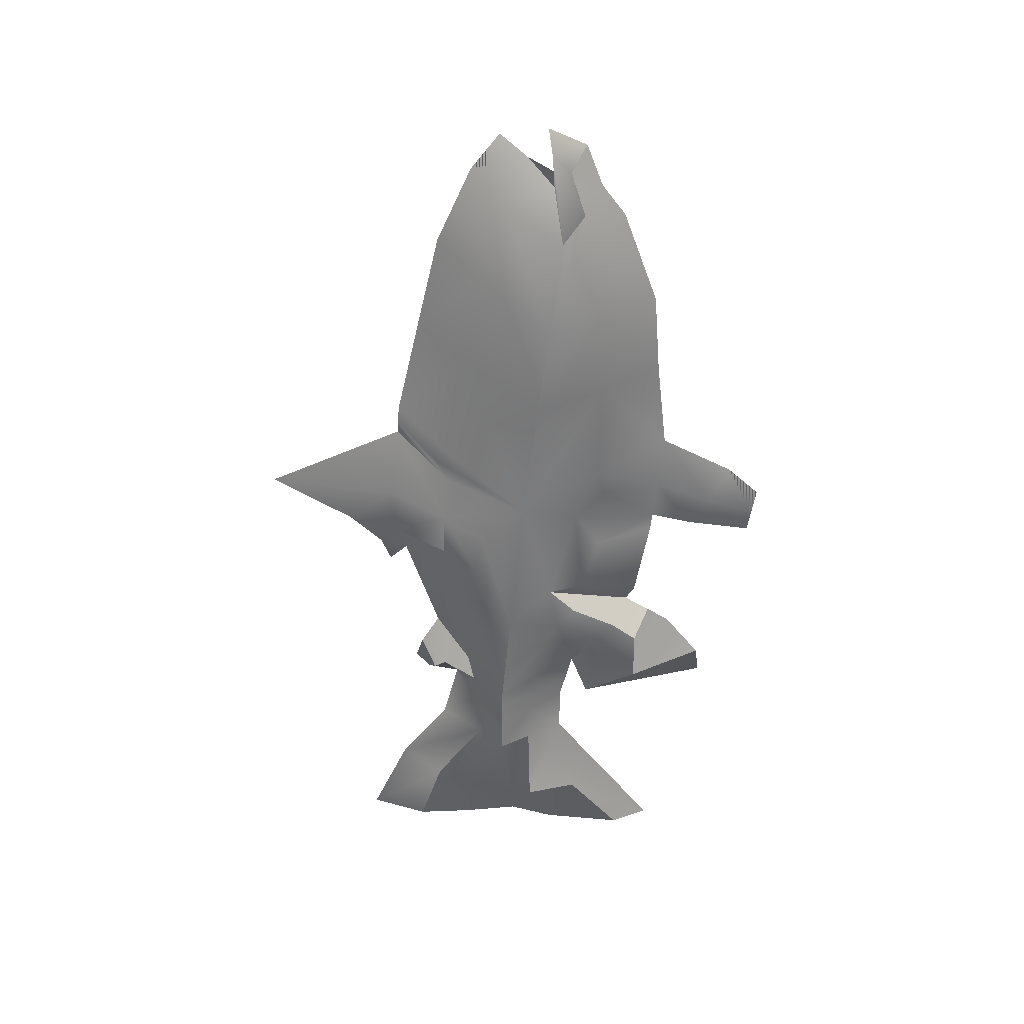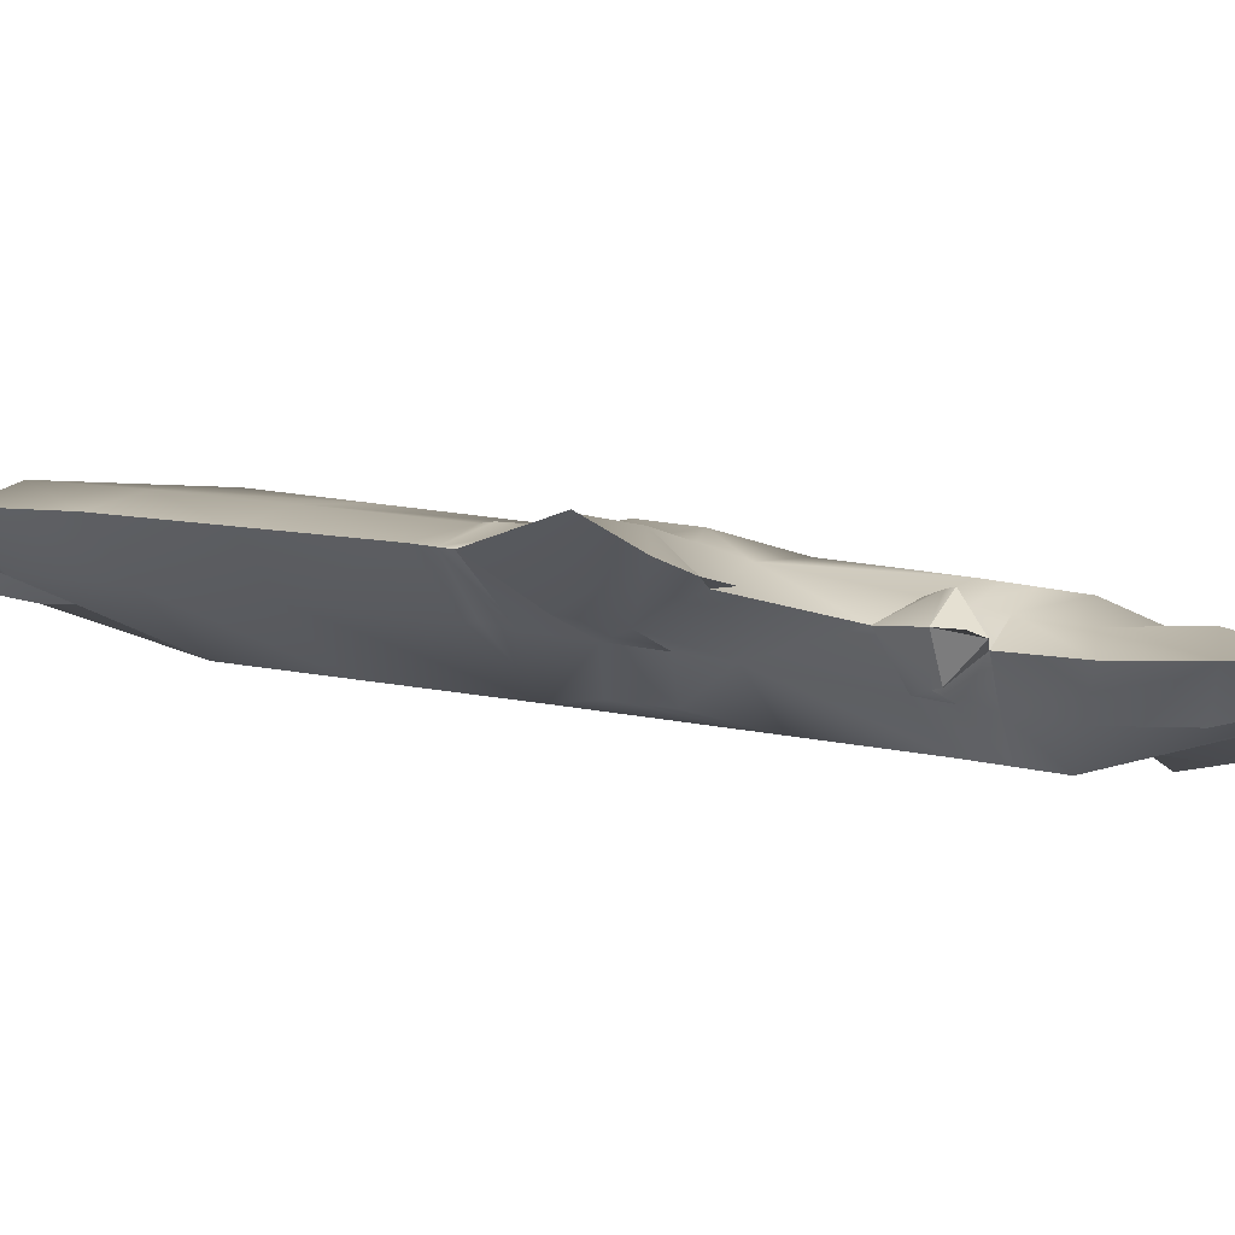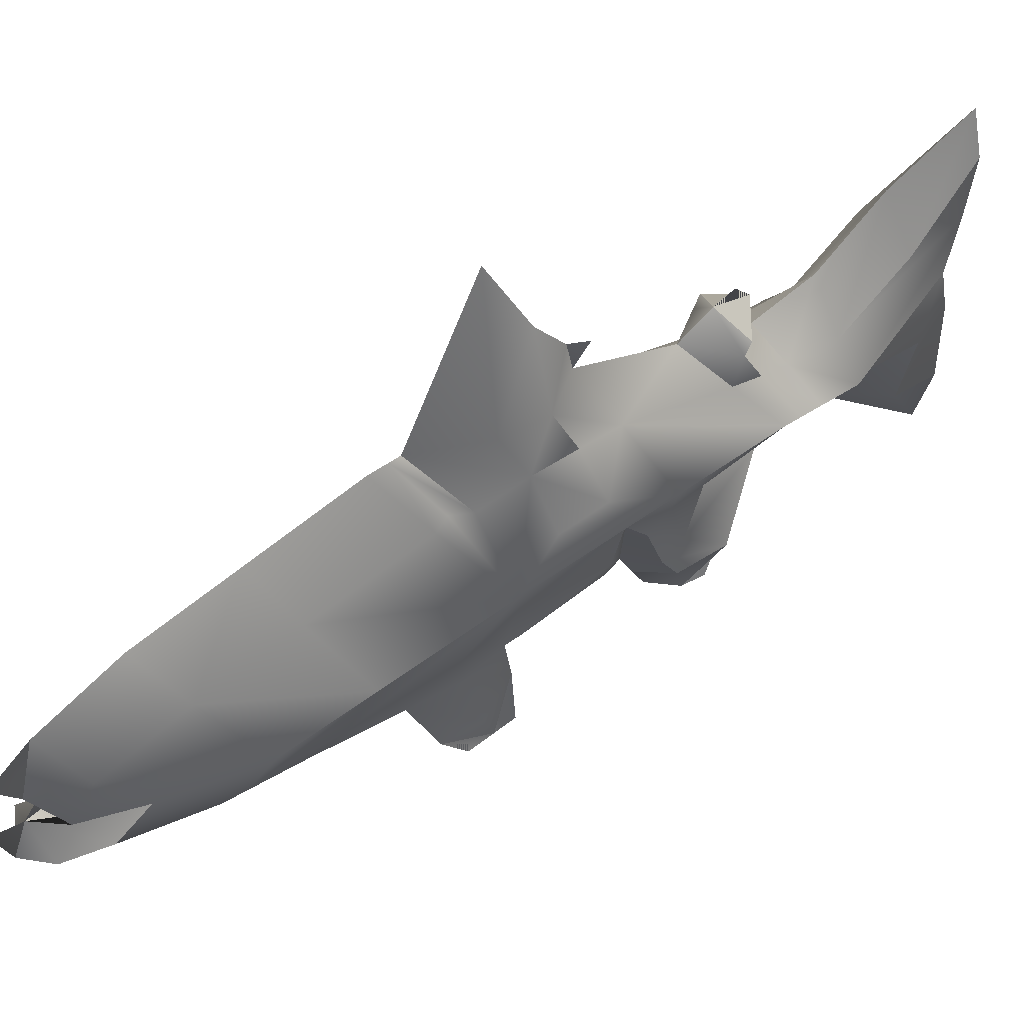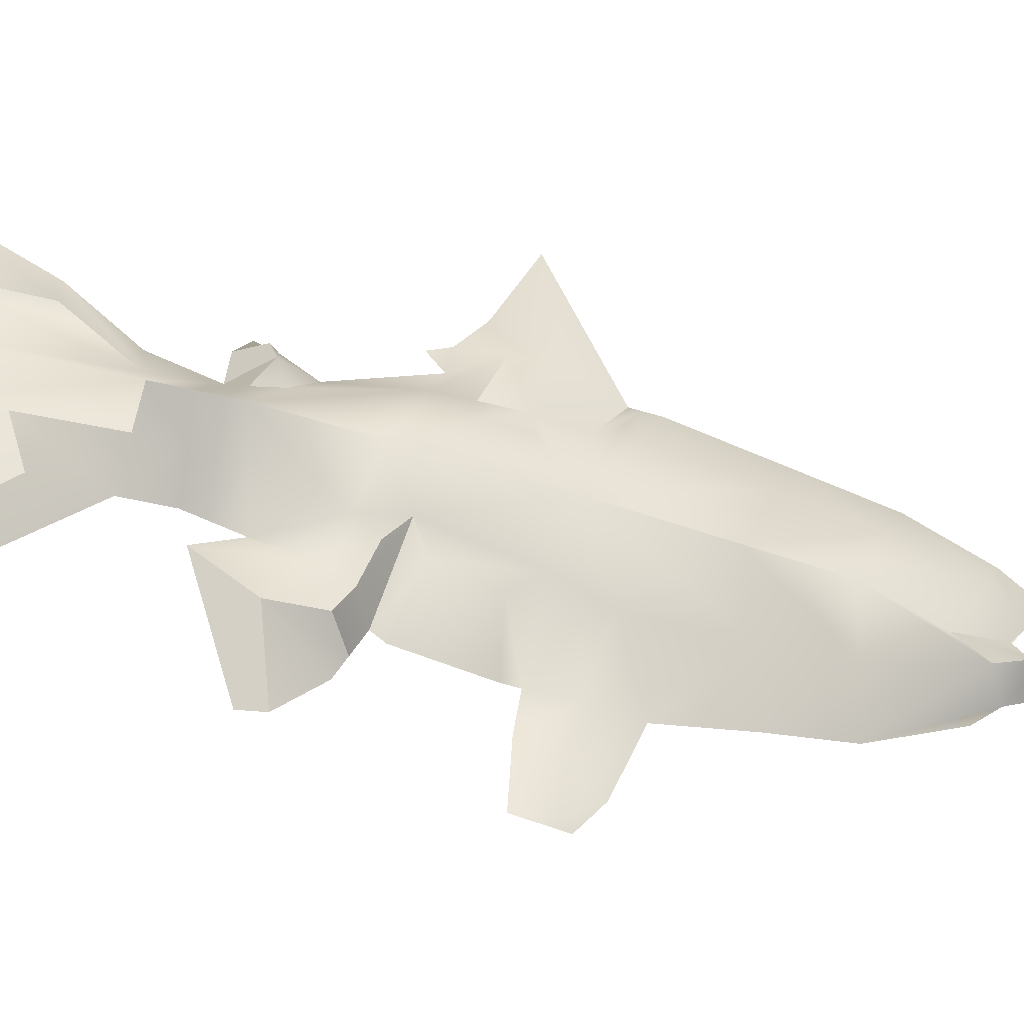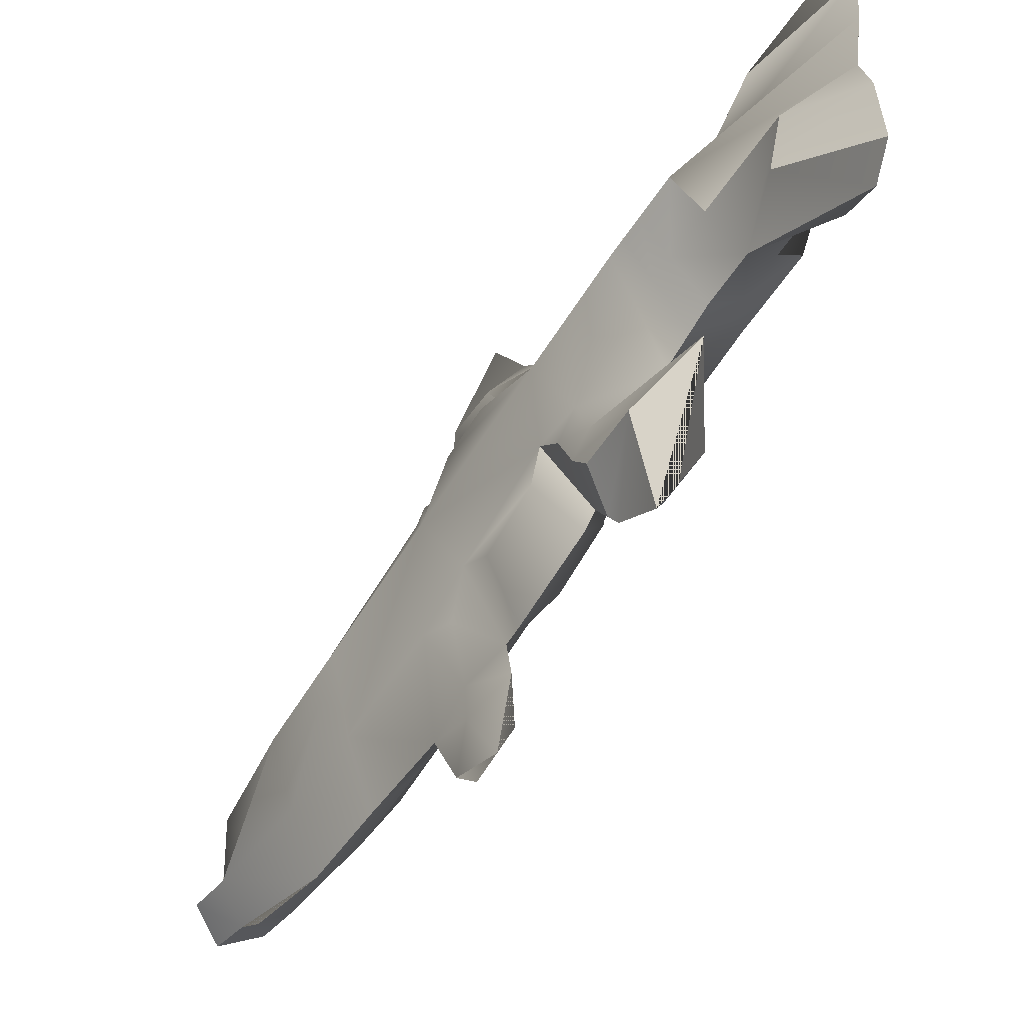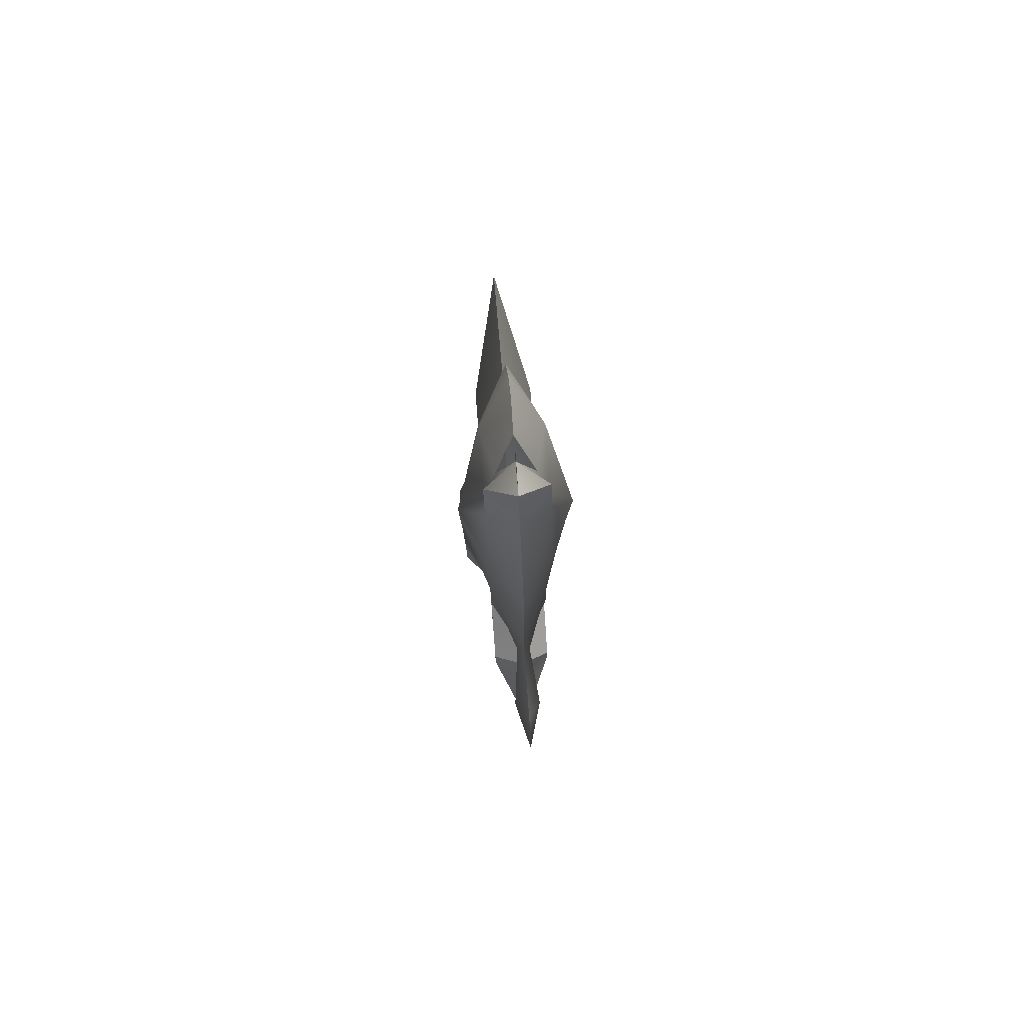
<metadata>
{"format":"obj","ext":"obj","renderer":"f3d","projection":"perspective","resolution":1024,"background":"white","views":[{"elev":31.1,"azim":-83.6,"up":"+Z"},{"elev":78.4,"azim":98.6,"up":"+Y"},{"elev":49.7,"azim":53.9,"up":"+Y"},{"elev":-38.1,"azim":-108.1,"up":"+Y"},{"elev":-56.3,"azim":147.3,"up":"+Y"},{"elev":78.3,"azim":-4.4,"up":"+Z"}]}
</metadata>
<code>
o Fish
v 0.04338 -0.06735 0.8744
v 0.06849 -0.1998 -0.3265
v 0.06849 0.3253 0.07306
v 0.06849 -0.09018 0.7466
v 0.1265 -0.007991 0.07534
v 0.1265 0.04452 -0.484
v 0.1265 0.04452 -0.6484
v 0.1265 -0.06647 0.5529
v 0.1265 -0.04217 0.3544
v 0.06849 -0.2888 -0.4292
v 0.1265 0.04452 -0.5662
v 0.1265 0.02319 -0.2568
v 0.06849 -0.1884 -0.03653
v 0.06849 -0.1518 -0.1644
v 0.06849 -0.07192 -0.1918
v 0.06849 -0.1313 0.03425
v 0.06849 0.1952 0.009132
v 0.06849 0.1815 0.1187
v 0.06849 0.2275 -0.4439
v 0.06849 0.2004 -0.4306
v 0.1265 0.04452 -0.52
v 0.06849 0.1174 -0.5316
v 0.06849 0.1092 -0.6449
v 0.06849 0.3144 -0.03184
v 0.06849 0.126 -0.4732
v 0.06849 0.1398 -0.409
v 0.06849 0.1971 -0.1743
v 0.06849 0.1974 -0.0872
v 0.06849 0.1841 0.1947
v 0.06849 0.09501 0.6512
v 0.06849 0.03996 0.8356
v 0.06849 0.1383 0.4464
v 0.06849 -0.1943 0.5762
v 0.06849 -0.1395 0.8191
v 0.06849 -0.1929 0.3905
v 0.06849 -0.1827 0.1537
v 0.06849 -0.107 0.9196
v 0.1265 0.107 -0.1062
v 0.1265 0.09592 -0.004756
v 0.06849 0.2101 0.1712
v 0.06849 0.2212 -0.7943
v 0.06849 -0.02299 -0.8466
v 0.06849 -0.1371 -0.8086
v 0.06849 -0.02818 -0.4663
v 0.06849 -0.2315 -0.2802
v 0.06849 -0.02556 -0.5155
v 0.06849 -0.09292 -0.2931
v 0.06849 -0.01821 -0.6535
v 0.06849 -0.0231 -0.5618
v 0.06849 -0.2878 -0.3171
v 0.06849 -0.1308 -0.2426
v 0.0149 -0.3275 0.1095
v 0.0295 -0.4552 0.07875
v 0.05041 -0.2002 0.09565
v 0 0.0605 0.9794
v -0.04338 -0.06735 0.8744
v 0 -0.04909 0.9954
v 0 -0.1358 0.9612
v 0 -0.1724 0.8676
v 0 -0.2249 0.8014
v 0 -0.3025 0.5959
v 0 -0.3162 0.4201
v 0 -0.339 0.2237
v 0 -0.3139 -0.02511
v 0 -0.2797 -0.21
v -0.06849 -0.1998 -0.3265
v 0 -0.1244 -0.4429
v 0 -0.09475 -0.5571
v 0 -0.09475 -0.6598
v 0 -0.3322 -0.9383
v 0 -0.25 -0.9817
v 0 -0.06963 -0.9794
v 0 0.03082 -0.9589
v 0 0.1564 -0.984
v 0 0.2842 -1.002
v 0 0.4144 -0.9703
v 0 0.3276 -0.7831
v 0 0.2157 -0.6393
v 0 0.1792 -0.5023
v 0 0.2272 -0.3402
v 0 0.3048 -0.1233
v -0.06849 0.3253 0.07306
v 0 0.3116 0.274
v 0 0.2568 0.5068
v 0 0.2066 0.7192
v 0 0.1267 0.895
v 0 -0.3177 0.01264
v 0 -0.4989 0.153
v 0 -0.5696 0.09361
v 0 -0.5514 -0.01141
v 0 -0.4075 -0.002283
v 0 -0.2596 -0.2392
v 0 -0.3664 -0.2968
v 0 -0.4463 -0.3904
v 0 -0.4532 -0.4452
v 0 -0.1632 -0.5388
v 0 0.2705 -0.4132
v 0 0.2865 -0.4589
v 0 0.2523 -0.4931
v 0 0.3161 0.2091
v 0 0.6358 0.05251
v 0 0.4463 -0.04566
v 0 0.3687 -0.1096
v 0 0.3459 -0.1598
v -0.06849 -0.09018 0.7466
v -0.1265 -0.007991 0.07534
v -0.1265 0.04452 -0.484
v -0.1265 0.04452 -0.6484
v -0.1265 -0.06647 0.5529
v -0.1265 -0.04217 0.3544
v -0.06849 -0.2888 -0.4292
v -0.1265 0.04452 -0.5662
v -0.1265 0.02319 -0.2568
v -0.06849 -0.1884 -0.03653
v -0.06849 -0.1518 -0.1644
v -0.06849 -0.07192 -0.1918
v -0.06849 -0.1313 0.03425
v -0.06849 0.1952 0.009132
v -0.06849 0.1815 0.1187
v -0.06849 0.2275 -0.4439
v -0.06849 0.2004 -0.4306
v -0.1265 0.04452 -0.52
v 0 -0.1069 -0.5102
v -0.06849 0.1174 -0.5316
v -0.06849 0.1092 -0.6449
v -0.06849 0.3144 -0.03184
v -0.06849 0.126 -0.4732
v -0.06849 0.1398 -0.409
v -0.06849 0.1971 -0.1743
v -0.06849 0.1974 -0.0872
v 0 -0.003128 0.9272
v -0.06849 0.1841 0.1947
v -0.06849 0.09501 0.6512
v -0.06849 0.03996 0.8356
v -0.06849 0.1383 0.4464
v -0.06849 -0.1943 0.5762
v -0.06849 -0.1395 0.8191
v -0.06849 -0.1929 0.3905
v 0 -0.05858 0.9325
v -0.06849 -0.1827 0.1537
v -0.06849 -0.107 0.9196
v -0.1265 0.107 -0.1062
v -0.1265 0.09592 -0.004756
v -0.06849 0.2101 0.1712
v 0 0.3144 0.2337
v -0.06849 0.2212 -0.7943
v -0.06849 -0.02299 -0.8466
v -0.06849 -0.1371 -0.8086
v -0.06849 -0.02818 -0.4663
v -0.06849 -0.2315 -0.2802
v -0.06849 -0.02556 -0.5155
v -0.06849 -0.09292 -0.2931
v 0 -0.3169 -0.2701
v -0.06849 -0.01821 -0.6535
v -0.06849 -0.0231 -0.5618
v -0.06849 -0.2878 -0.3171
v -0.06849 -0.1308 -0.2426
v 0 -0.5597 0.03679
v -0.0149 -0.3275 0.1095
v -0.0295 -0.4552 0.07875
v -0.05041 -0.2002 0.09565
f 1 4 31 131
f 8 30 31 4
f 63 88 53 52
f 92 153 50 45
f 79 99 19 20
f 81 104 103 24
f 76 77 41 75
f 12 38 39 5
f 73 7 48 42 72
f 59 34 37 58
f 61 33 34 59 60
f 9 32 30 8
f 62 35 33 61
f 91 53 158 90
f 2 10 96 67
f 96 10 94 95
f 10 93 94
f 5 29 32 9
f 6 26 27 12
f 7 23 22 11
f 67 44 47 2
f 69 48 49 68
f 11 22 25 21
f 68 49 46 123
f 2 47 51 45
f 17 39 38 28
f 65 14 13 64
f 92 15 14 65
f 63 36 35 62
f 16 5 36 54
f 14 15 16 13
f 13 16 87 64
f 15 12 5 16
f 100 18 17 3
f 5 18 40 29
f 97 19 99 98
f 21 25 26 6
f 123 46 44 67
f 20 19 97 80
f 3 102 101 100
f 24 103 102 3
f 22 23 78 79
f 25 22 79 20
f 74 23 7 73
f 26 25 20 80
f 27 26 80 81
f 24 28 27 81
f 17 28 24 3
f 131 31 86 55
f 32 29 83 84
f 30 32 84 85
f 31 30 85 86
f 33 35 9 8
f 139 37 34 4 1
f 34 33 8 4
f 35 36 5 9
f 58 37 139 57
f 5 39 17 18
f 38 12 27 28
f 29 40 145 83
f 145 40 18 100
f 75 41 23 74
f 72 42 43 71
f 43 69 70 71
f 45 50 10 2
f 49 48 7 11
f 46 49 11 21
f 47 44 6 12
f 45 51 15 92
f 44 46 21 6
f 42 48 69 43
f 10 50 153 93
f 15 51 47 12
f 23 41 77 78
f 52 54 36 63
f 52 53 91 87
f 158 53 88 89
f 54 52 87 16
f 56 131 134 105
f 109 105 134 133
f 63 159 160 88
f 92 150 156 153
f 79 121 120 99
f 81 126 103 104
f 76 75 146 77
f 113 106 143 142
f 73 72 147 154 108
f 59 58 141 137
f 61 60 59 137 136
f 110 109 133 135
f 62 61 136 138
f 91 90 158 160
f 66 67 96 111
f 96 95 94 111
f 111 94 93
f 106 110 135 132
f 107 113 129 128
f 108 112 124 125
f 67 66 152 149
f 69 68 155 154
f 112 122 127 124
f 68 123 151 155
f 66 150 157 152
f 118 130 142 143
f 65 64 114 115
f 92 65 115 116
f 63 62 138 140
f 117 161 140 106
f 115 114 117 116
f 114 64 87 117
f 116 117 106 113
f 100 82 118 119
f 106 132 144 119
f 97 98 99 120
f 122 107 128 127
f 123 67 149 151
f 121 80 97 120
f 82 100 101 102
f 126 82 102 103
f 124 79 78 125
f 127 121 79 124
f 74 73 108 125
f 128 80 121 127
f 129 81 80 128
f 126 81 129 130
f 118 82 126 130
f 131 55 86 134
f 135 84 83 132
f 133 85 84 135
f 134 86 85 133
f 136 109 110 138
f 139 56 105 137 141
f 137 105 109 136
f 138 110 106 140
f 58 57 139 141
f 106 119 118 143
f 142 130 129 113
f 132 83 145 144
f 145 100 119 144
f 75 74 125 146
f 72 71 148 147
f 148 71 70 69
f 150 66 111 156
f 155 112 108 154
f 151 122 112 155
f 152 113 107 149
f 150 92 116 157
f 149 107 122 151
f 147 148 69 154
f 111 93 153 156
f 116 113 152 157
f 125 78 77 146
f 159 63 140 161
f 159 87 91 160
f 158 89 88 160
f 161 117 87 159

</code>
